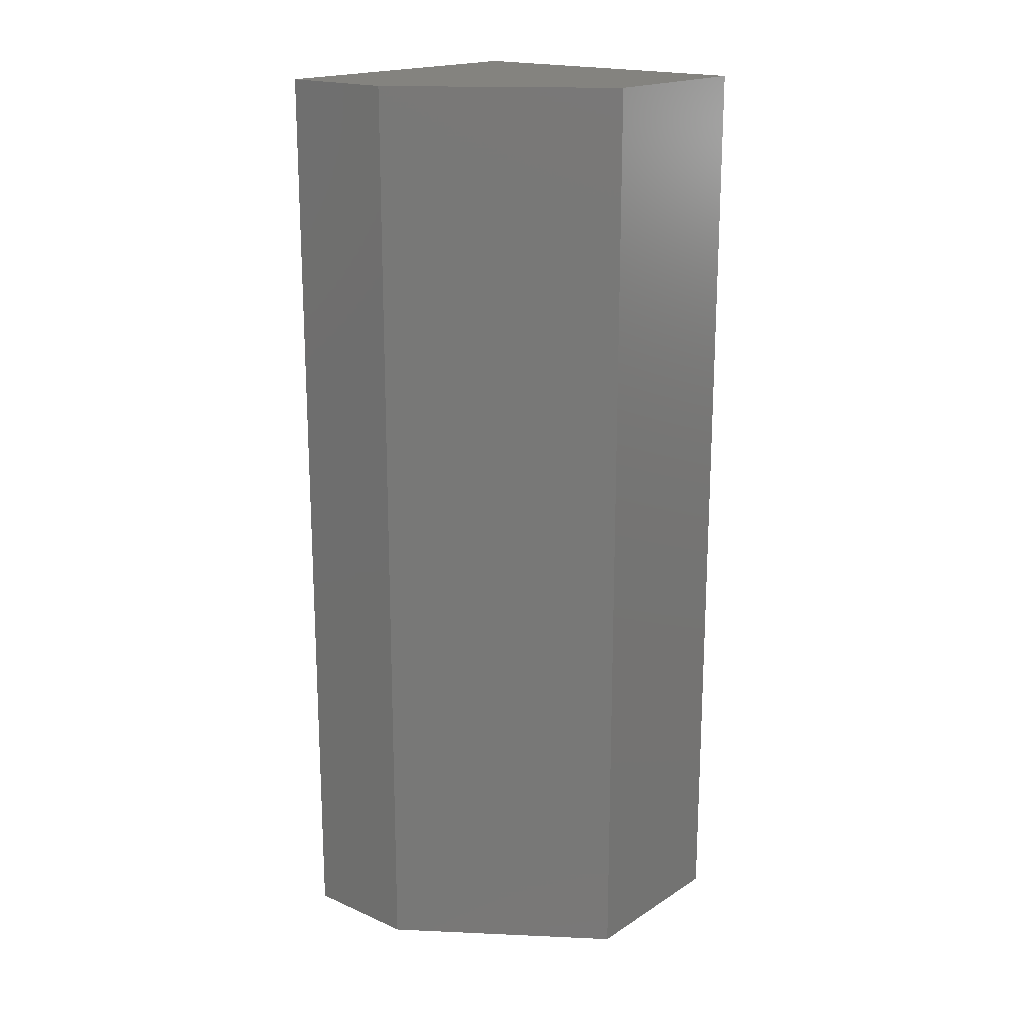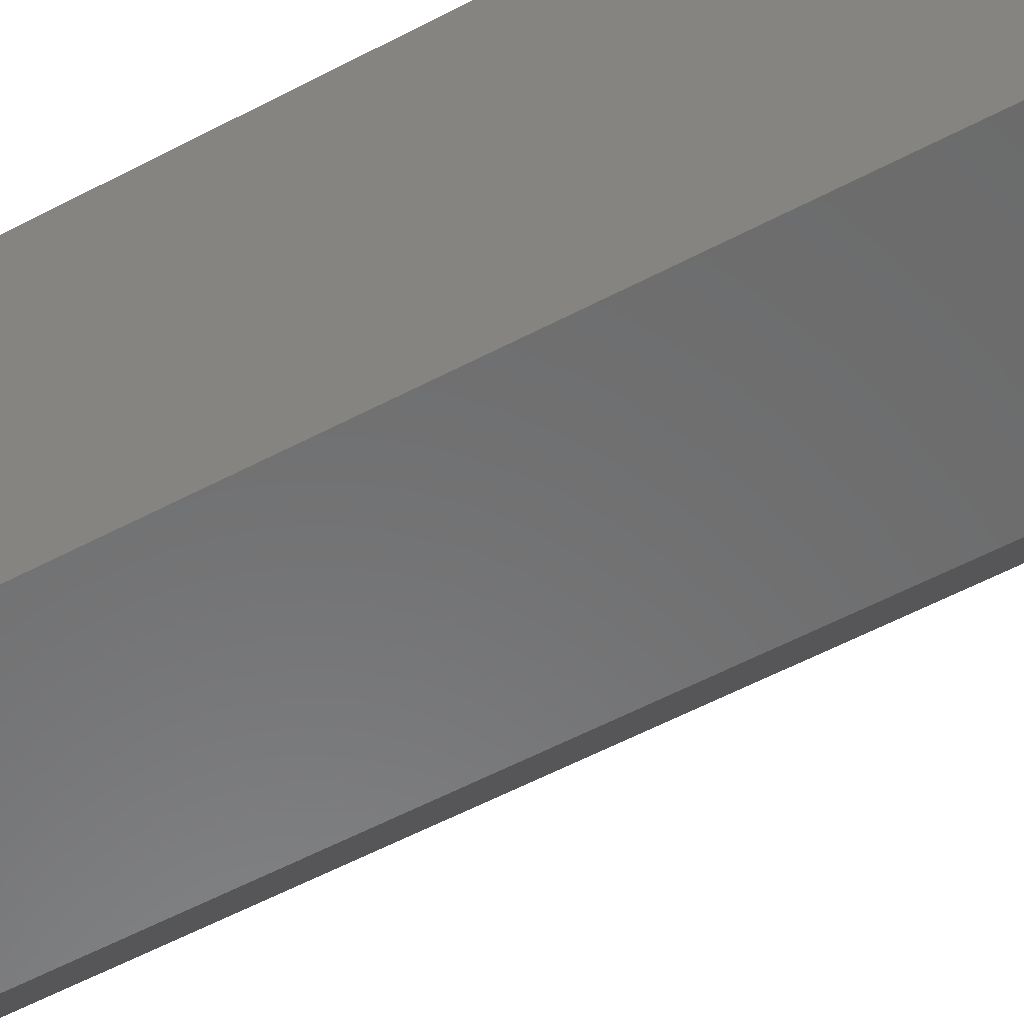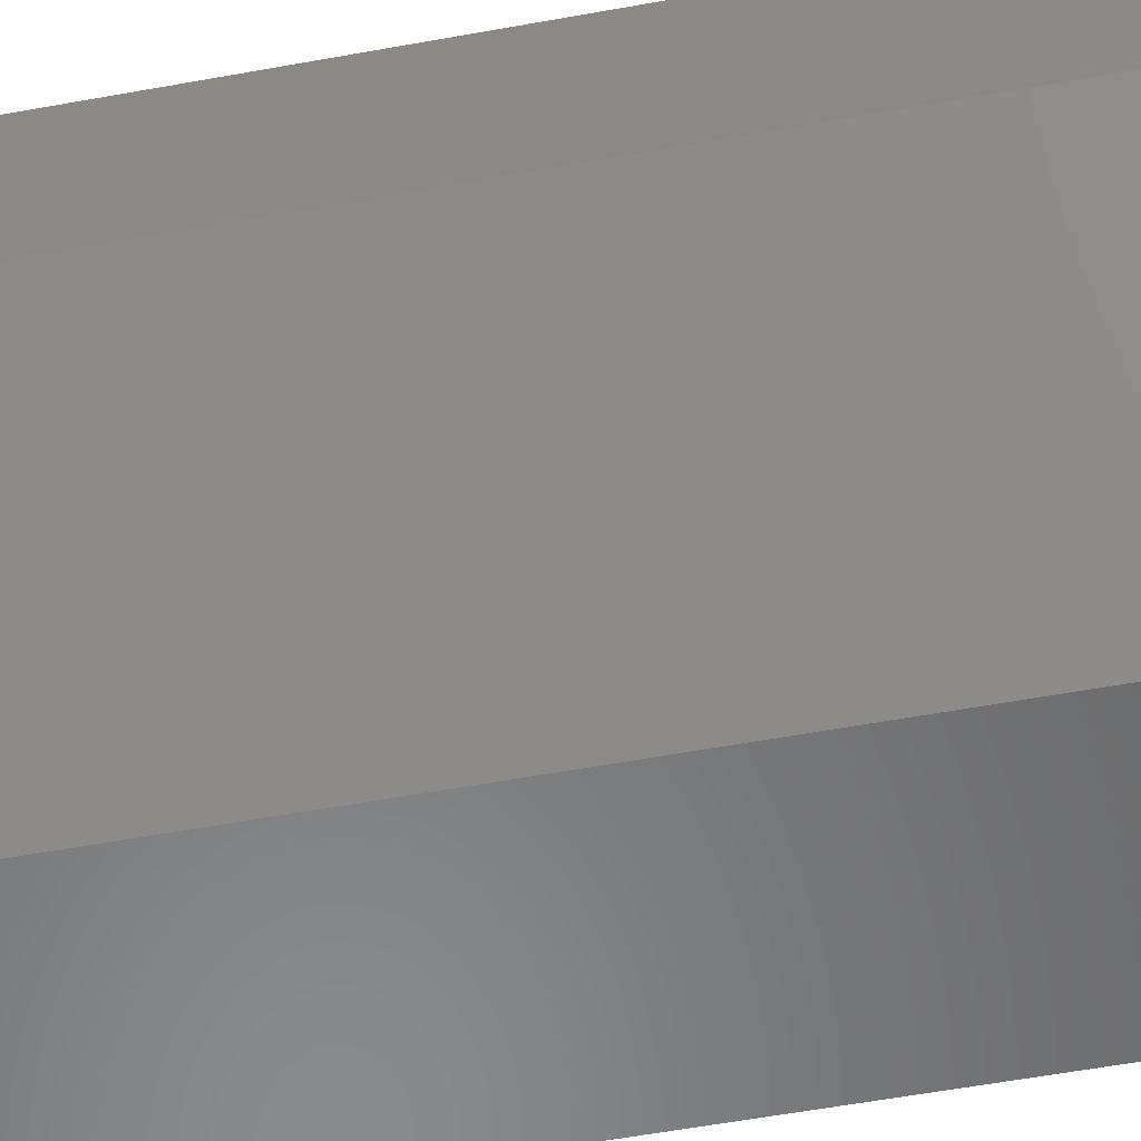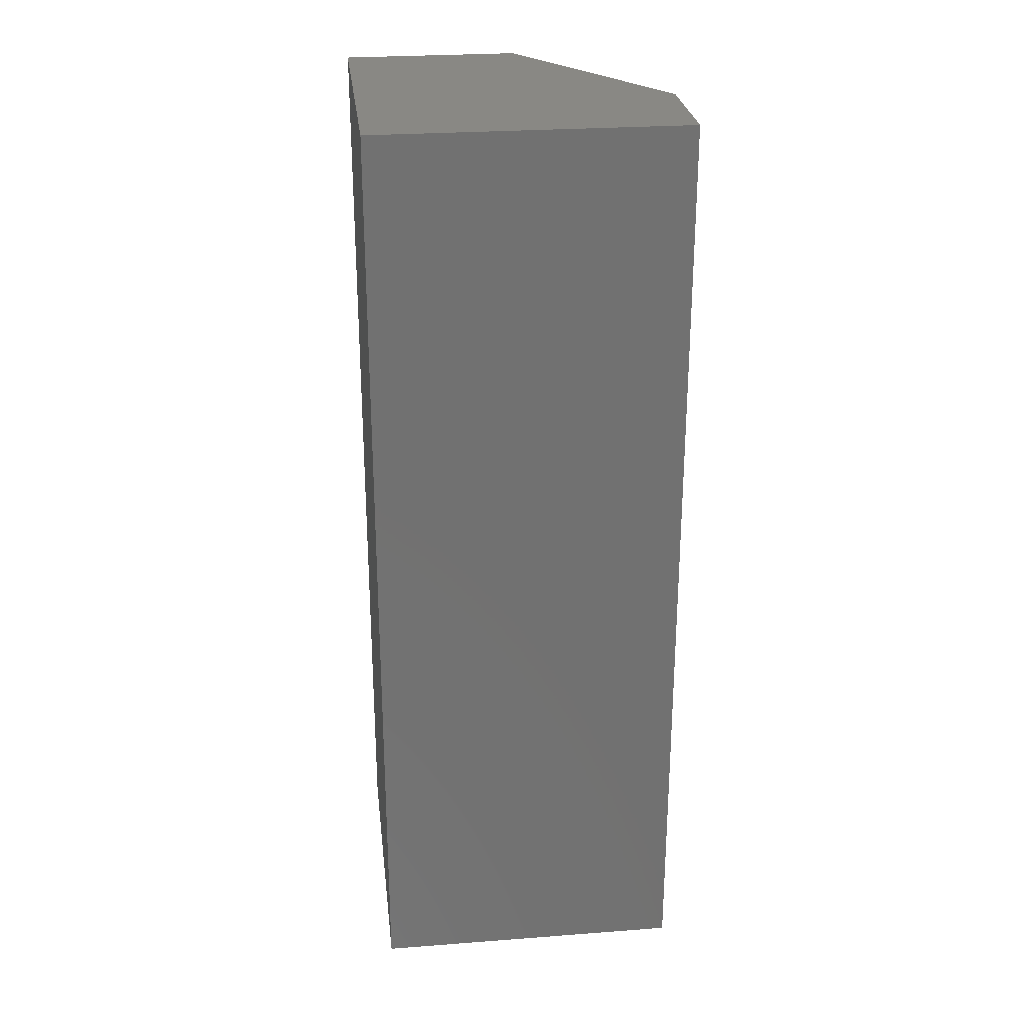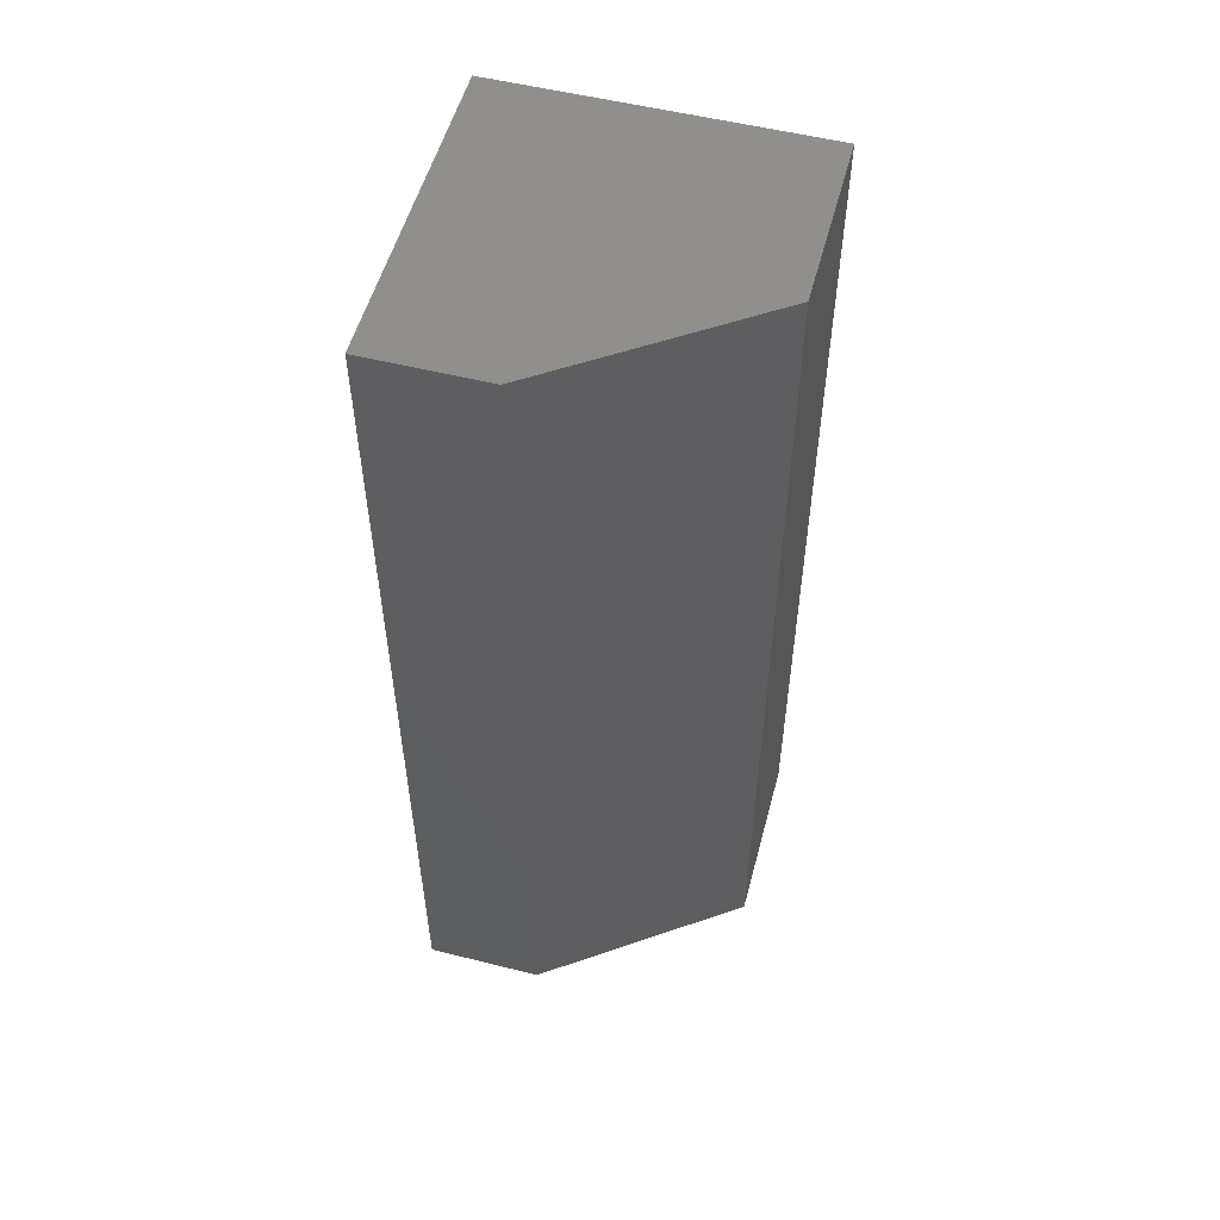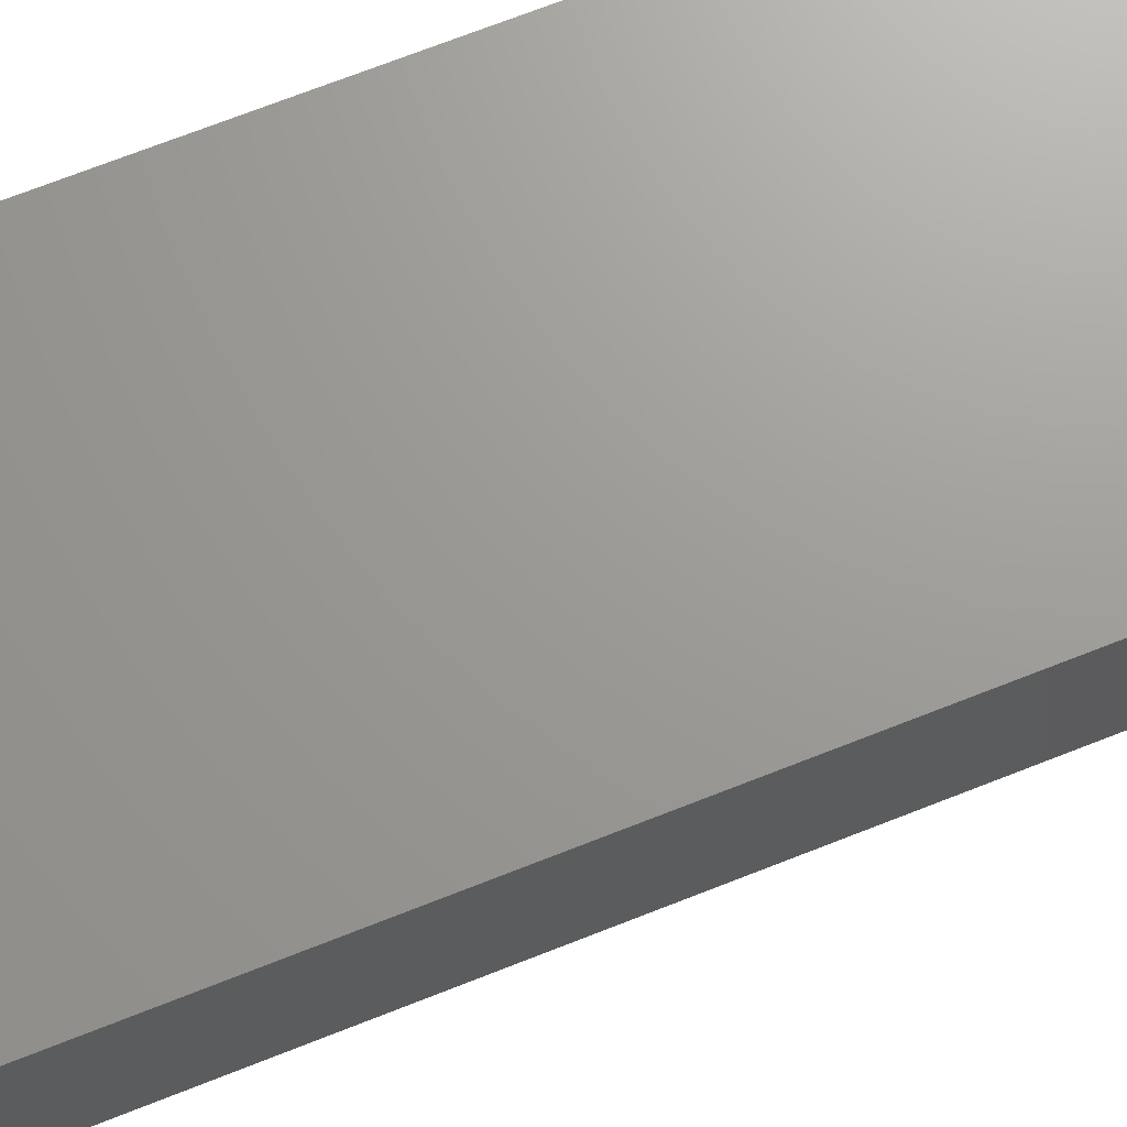
<metadata>
{"format":"stl","ext":"stl","renderer":"f3d","projection":"perspective","resolution":1024,"background":"white","views":[{"elev":18.3,"azim":129.9,"up":"+Y"},{"elev":-57.2,"azim":-61.2,"up":"+Z"},{"elev":-55.4,"azim":101.0,"up":"+Z"},{"elev":26.8,"azim":-6.7,"up":"+Y"},{"elev":54.1,"azim":104.9,"up":"+Y"},{"elev":69.3,"azim":68.3,"up":"+Z"}]}
</metadata>
<code>
# stl→obj: 10 verts, 16 faces
v 0.1484 -0.75 0.1328
v -0.1016 -0.75 0.1328
v 0.1484 -0.75 0.03906
v -0.1016 -0.75 -0.1172
v 0.03906 -0.75 -0.1172
v 0.03906 7.806e-18 -0.1172
v -0.1016 0 -0.1172
v 0.1484 2.255e-17 0.03906
v -0.1016 1.388e-17 0.1328
v 0.1484 2.776e-17 0.1328
f 1 2 3
f 3 2 4
f 3 4 5
f 6 7 8
f 8 7 9
f 8 9 10
f 8 10 3
f 3 10 1
f 7 6 4
f 4 6 5
f 5 6 3
f 3 6 8
f 9 7 2
f 2 7 4
f 10 9 1
f 1 9 2

</code>
